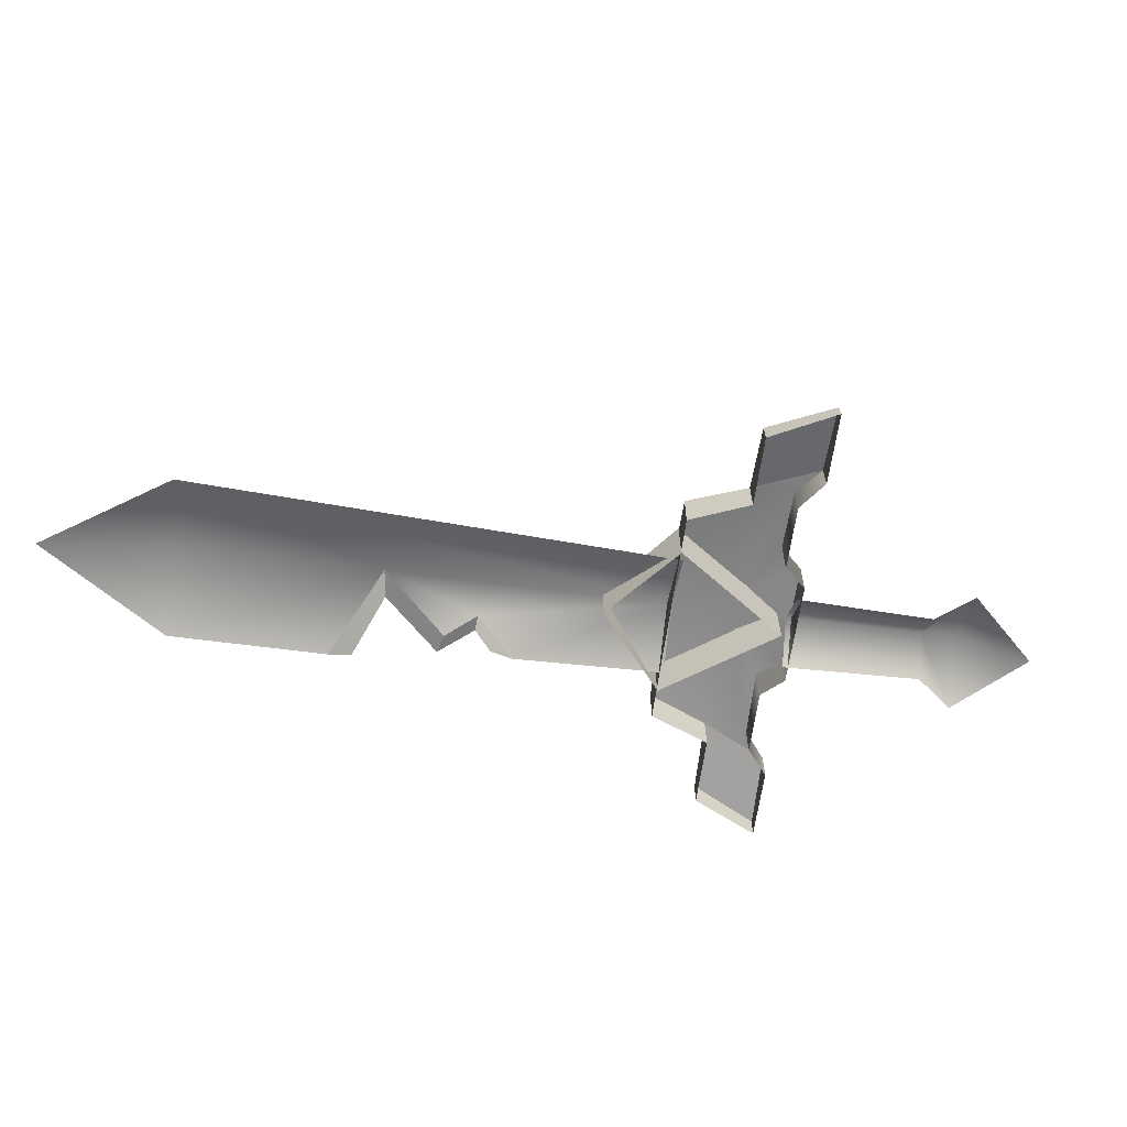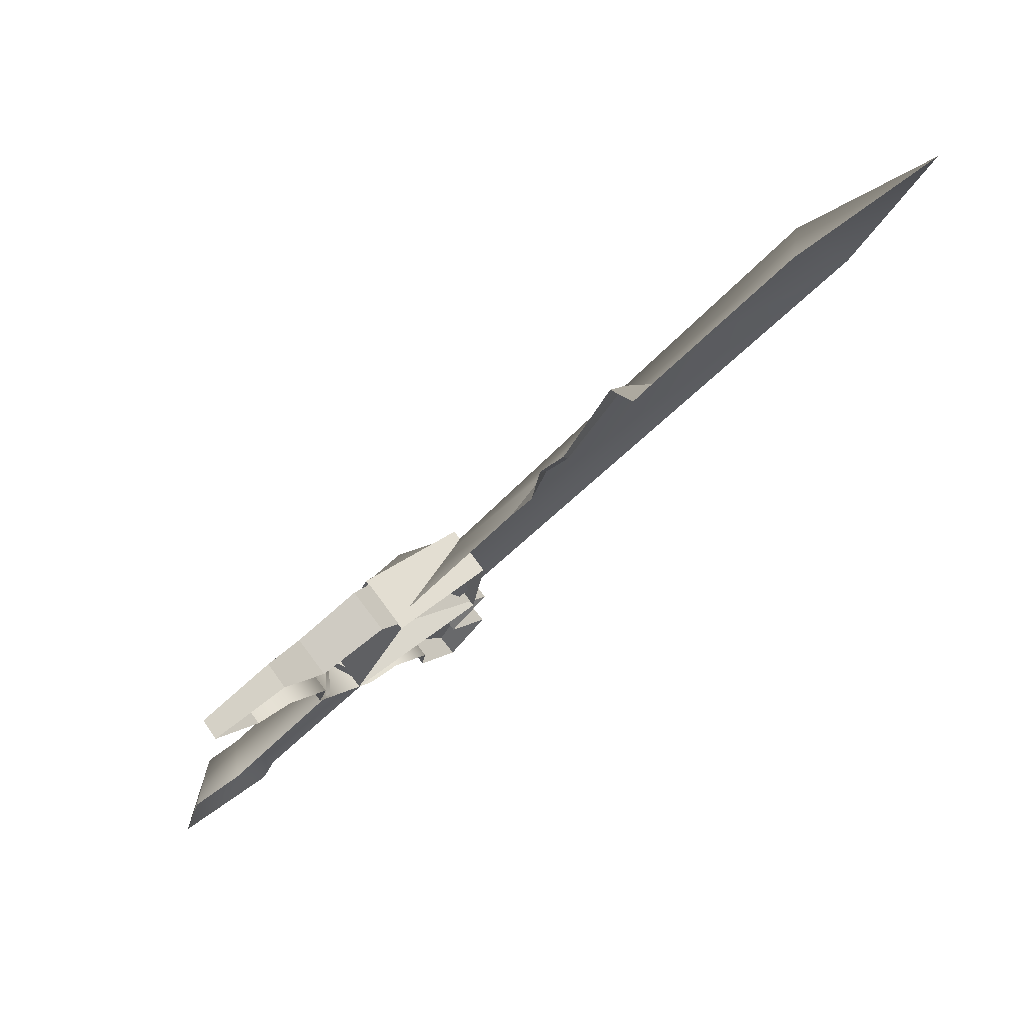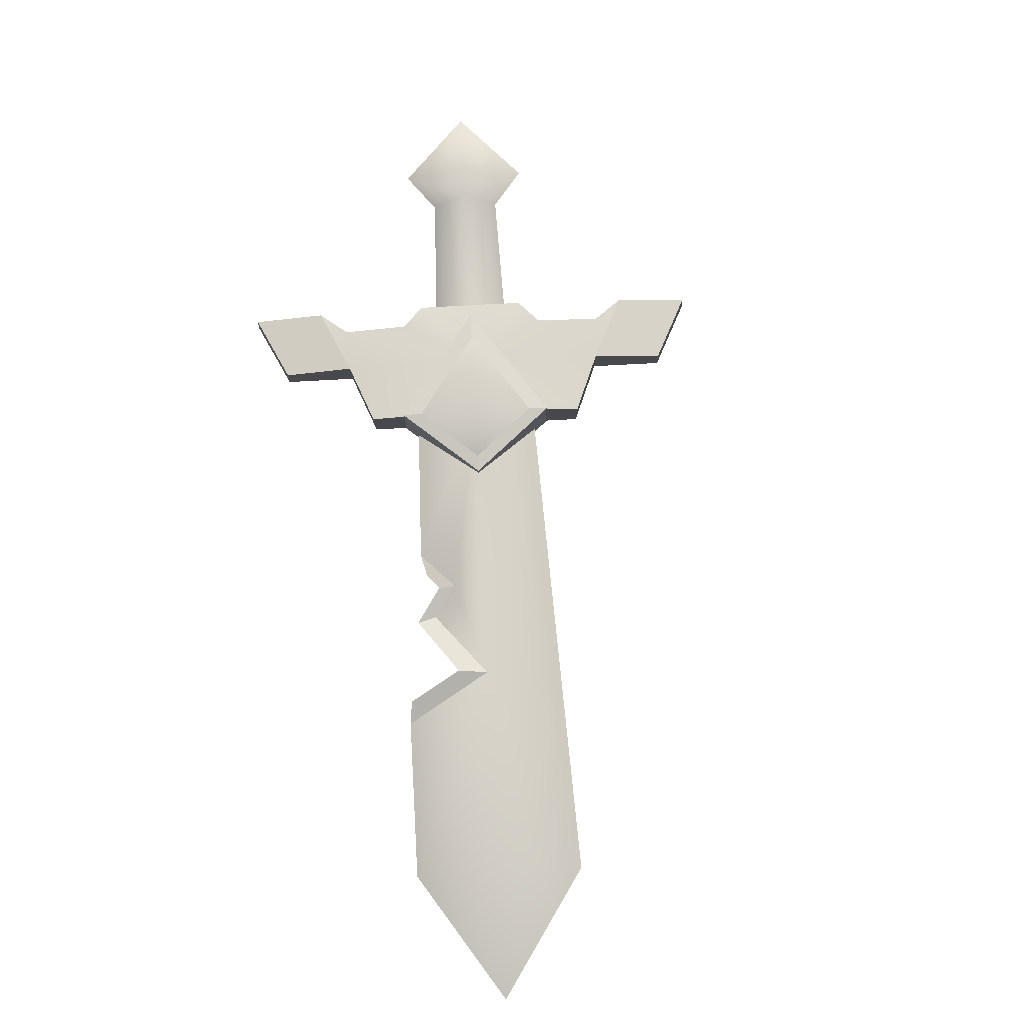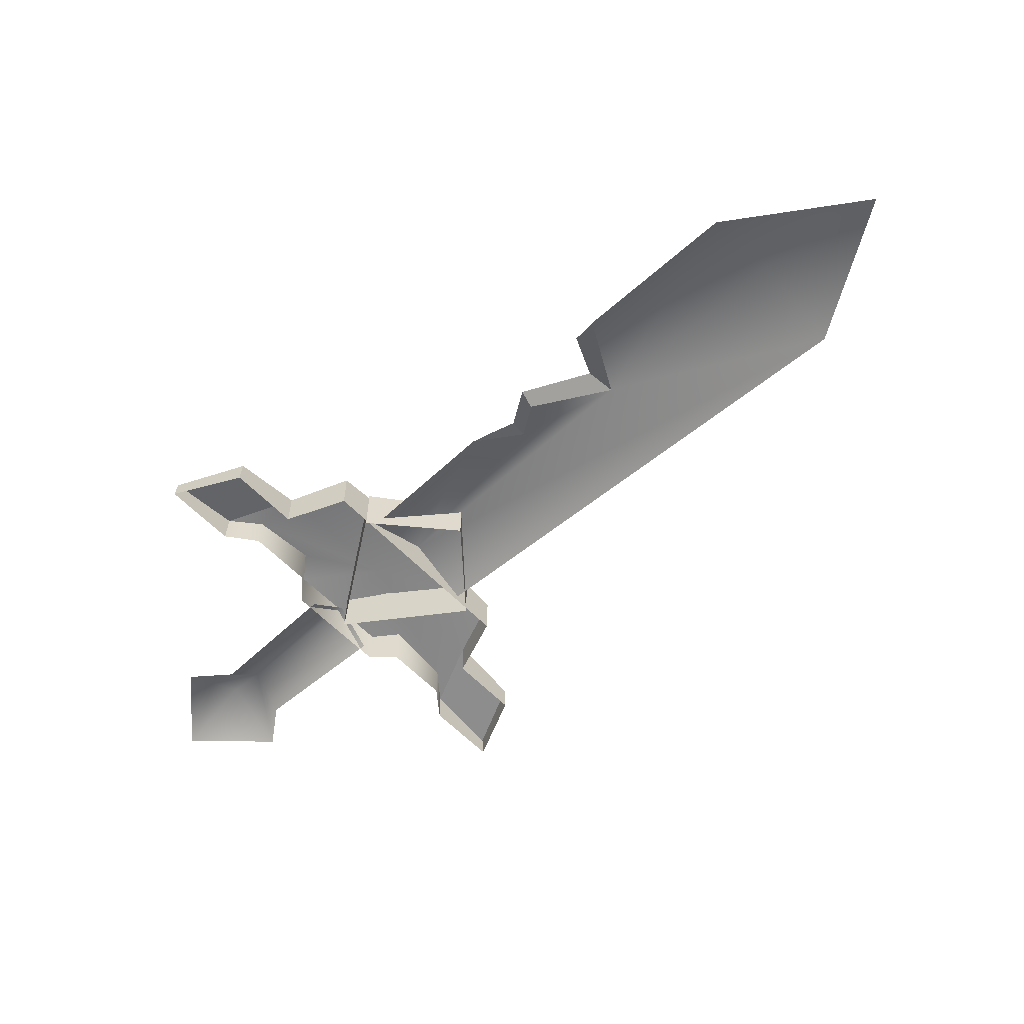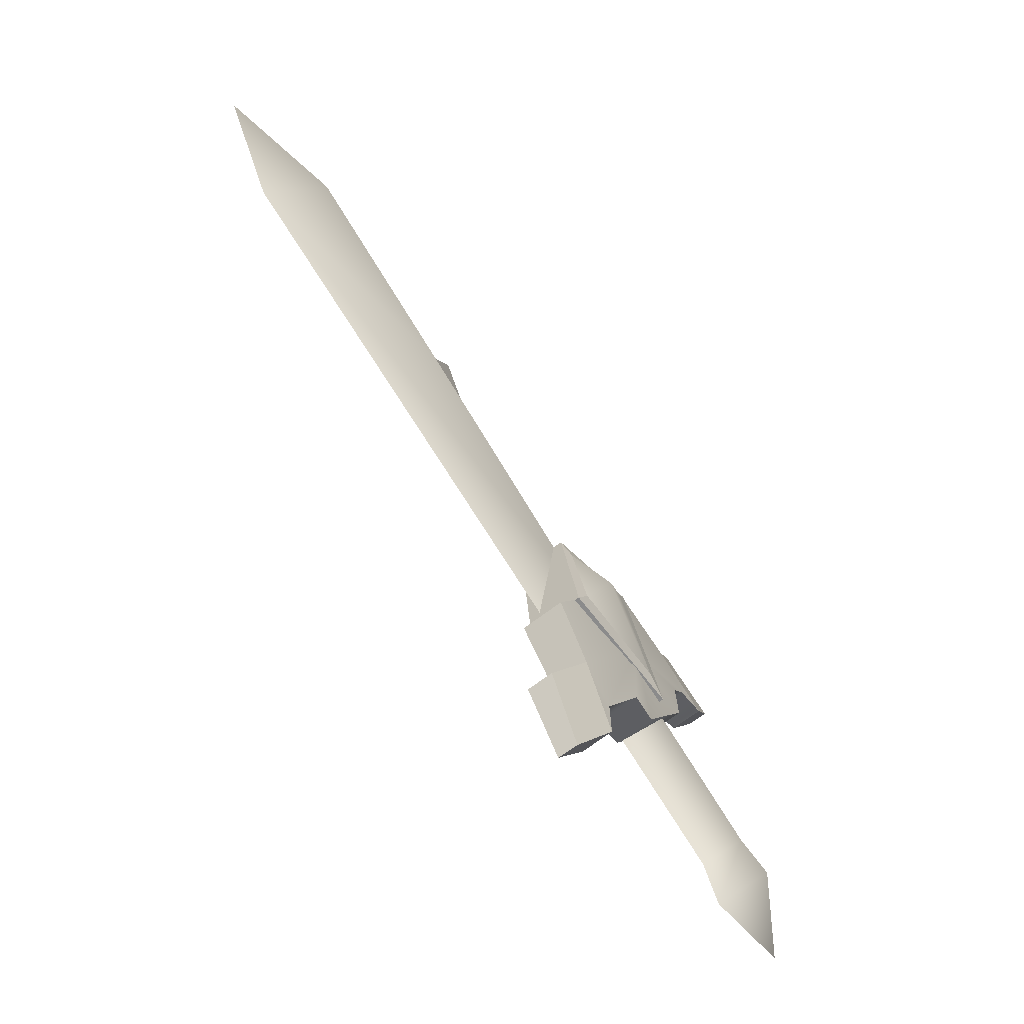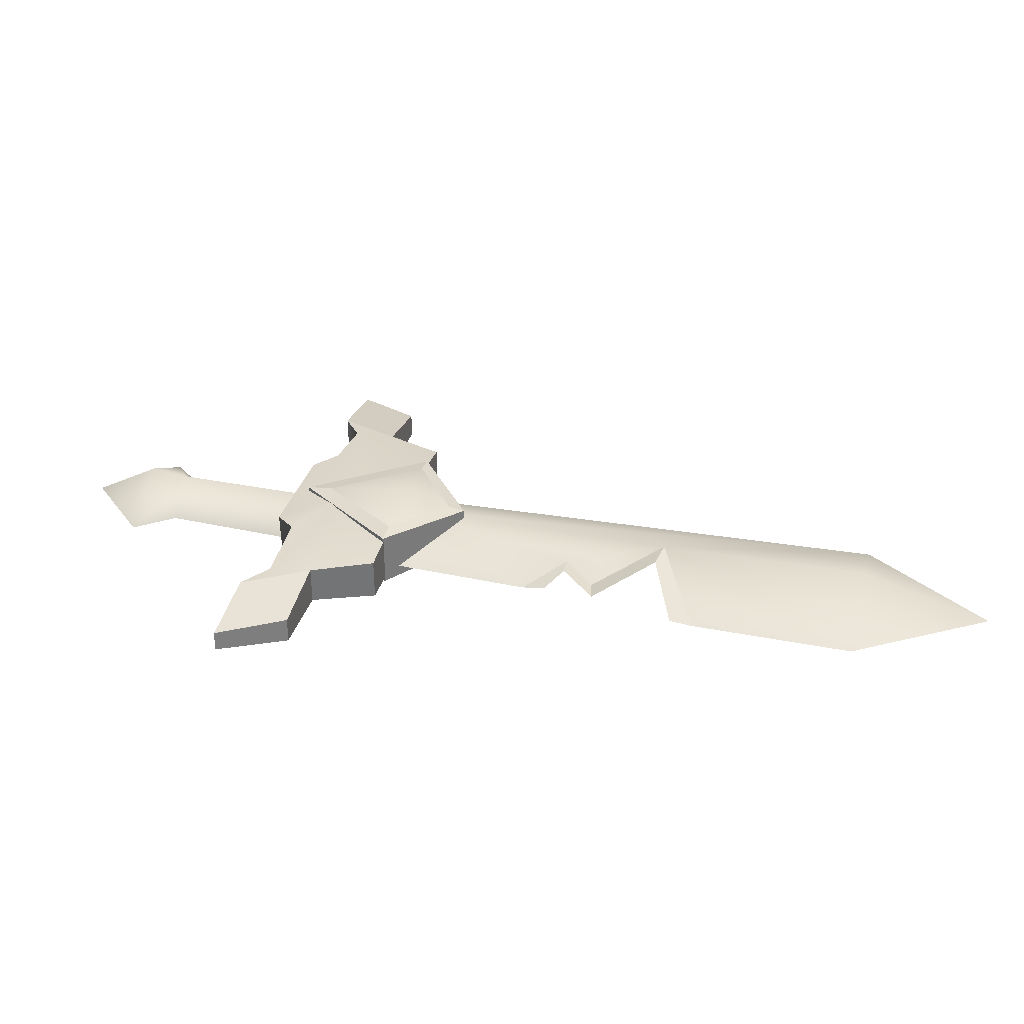
<metadata>
{"format":"obj","ext":"obj","renderer":"f3d","projection":"perspective","resolution":1024,"background":"white","views":[{"elev":-62.6,"azim":142.5,"up":"+Y"},{"elev":76.9,"azim":-36.8,"up":"+Z"},{"elev":77.2,"azim":56.9,"up":"+Y"},{"elev":-57.9,"azim":12.7,"up":"+Y"},{"elev":-67.6,"azim":127.8,"up":"+Z"},{"elev":34.0,"azim":-14.9,"up":"+Y"}]}
</metadata>
<code>
g obj_indoor_sword1
v -0.1667 0.0411 -0.2995
v -0.1105 0.04998 -0.2199
v -0.1598 0.04491 -0.2518
v -0.2019 0.06423 -0.06156
v -0.2032 0.0573 -0.1767
v -0.05641 0.05483 -0.1511
v -0.1316 0.0721 -0.02095
v -0.2422 0.05155 -0.1687
v -0.2785 0.05221 -0.1058
v -0.1106 -0.001323 -0.2198
v -0.05671 -0.001323 -0.1506
v -0.05641 0.05483 -0.1511
v -0.1105 0.04998 -0.2199
v -0.05641 0.05483 -0.1511
v -0.05671 -0.001323 -0.1506
v -0.1316 -0.001323 -0.02095
v -0.1316 0.0721 -0.02095
v -0.1173 -0.001323 -0.385
v -0.06289 -0.001323 -0.3023
v -0.06357 0.03255 -0.3012
v -0.1184 0.02484 -0.3832
v -0.1664 -0.001323 -0.3
v -0.1173 -0.001323 -0.385
v -0.1184 0.02484 -0.3832
v -0.1667 0.0411 -0.2995
v -0.1667 0.0411 -0.2995
v -0.1184 0.02484 -0.3832
v -0.06357 0.03255 -0.3012
v -0.1105 0.04998 -0.2199
v -0.1105 0.04998 -0.2199
v -0.06357 0.03255 -0.3012
v -0.06289 -0.001323 -0.3023
v -0.1106 -0.001323 -0.2198
v -0.2785 -0.001323 -0.1058
v -0.2422 0.05155 -0.1687
v -0.2785 0.05221 -0.1058
v -0.2431 -0.001323 -0.1672
v -0.2032 0.0573 -0.1767
v -0.2039 -0.001323 -0.1755
v -0.1598 0.04491 -0.2518
v -0.1599 -0.001323 -0.2518
v -0.1667 0.0411 -0.2995
v -0.1664 -0.001323 -0.3
v 0.4418 0.05595 0.3101
v 0.5001 0.009155 0.2093
v 0.5932 0.009158 0.3975
v 0.1985 0.05256 0.1725
v -0.137 0.04713 -0.02407
v -0.09402 0.009158 -0.09846
v -0.5559 0.001119 -0.2659
v -0.4337 0.001119 -0.2946
v -0.4767 0.05173 -0.2202
v -0.4334 0.04644 -0.1952
v -0.4102 0.001119 -0.2356
v -0.2723 0.04644 -0.1022
v -0.4334 0.04644 -0.1952
v -0.4102 0.001119 -0.2356
v -0.2462 0.001119 -0.1474
v -0.1255 0.08546 -0.01531
v -0.09296 0.06956 -0.08911
v -0.07453 0.0628 0.01198
v -0.2313 0.06453 -0.07855
v -0.07945 0.06583 -0.1124
v -0.07945 -0.007619 -0.1124
v -0.05569 -0.001233 0.02286
v -0.05569 0.06015 0.02286
v -0.2621 0.06052 -0.09634
v -0.2623 -0.007619 -0.09642
v -0.07945 -0.007619 -0.1124
v -0.07945 0.06583 -0.1124
v -0.3904 0.0411 0.08788
v -0.3456 0.04407 0.06999
v -0.2933 0.04998 0.09679
v -0.2019 0.06423 -0.06156
v -0.3023 0.0573 -0.005157
v -0.2067 0.05483 0.1092
v -0.1316 0.0721 -0.02095
v -0.3149 0.05155 -0.04286
v -0.2785 0.05221 -0.1058
v -0.2067 0.05483 0.1092
v -0.2064 -0.001323 0.1087
v -0.2932 -0.001323 0.09665
v -0.2933 0.04998 0.09679
v -0.1316 -0.001323 -0.02095
v -0.2064 -0.001323 0.1087
v -0.2067 0.05483 0.1092
v -0.1316 0.0721 -0.02095
v -0.3402 0.03255 0.178
v -0.3409 -0.001323 0.1792
v -0.4397 -0.001323 0.1734
v -0.4387 0.02484 0.1716
v -0.3907 -0.001323 0.0884
v -0.3904 0.0411 0.08788
v -0.4387 0.02484 0.1716
v -0.4397 -0.001323 0.1734
v -0.3904 0.0411 0.08788
v -0.2933 0.04998 0.09679
v -0.3402 0.03255 0.178
v -0.4387 0.02484 0.1716
v -0.2933 0.04998 0.09679
v -0.2932 -0.001323 0.09665
v -0.3409 -0.001323 0.1792
v -0.3402 0.03255 0.178
v -0.3149 0.05155 -0.04286
v -0.2785 -0.001323 -0.1058
v -0.2785 0.05221 -0.1058
v -0.314 -0.001323 -0.04441
v -0.3023 0.0573 -0.005157
v -0.3016 -0.001323 -0.006358
v -0.3456 0.04407 0.06999
v -0.3456 -0.001323 0.06995
v -0.3904 0.0411 0.08788
v -0.3907 -0.001323 0.0884
v 0.4418 0.05595 0.3101
v 0.5932 0.009158 0.3975
v 0.3837 0.009155 0.4109
v 0.1985 0.05256 0.1725
v 0.1956 0.009156 0.3029
v -0.5559 0.001119 -0.2659
v -0.4767 0.05173 -0.2202
v -0.5196 0.001119 -0.1458
v -0.4334 0.04644 -0.1952
v -0.4567 0.001119 -0.1549
v -0.4567 0.001119 -0.1549
v -0.4334 0.04644 -0.1952
v -0.2723 0.04644 -0.1022
v -0.2984 0.001119 -0.05703
v -0.1255 0.08546 -0.01531
v -0.07453 0.0628 0.01198
v -0.1713 0.06956 0.04657
v -0.2313 0.06453 -0.07855
v -0.1847 0.06583 0.0699
v -0.05569 0.06015 0.02286
v -0.05569 -0.001233 0.02286
v -0.1847 -0.007619 0.0699
v -0.2621 0.06052 -0.09634
v -0.1847 0.06583 0.0699
v -0.1847 -0.007619 0.0699
v -0.2623 -0.007619 -0.09642
v -0.05569 0.06015 0.02286
v -0.07453 0.0628 0.01198
v -0.09296 0.06956 -0.08911
v -0.07945 0.06583 -0.1124
v -0.07945 0.06583 -0.1124
v -0.09296 0.06956 -0.08911
v -0.2313 0.06453 -0.07855
v -0.2621 0.06052 -0.09634
v -0.2621 0.06052 -0.09634
v -0.2313 0.06453 -0.07855
v -0.1713 0.06956 0.04657
v -0.1847 0.06583 0.0699
v -0.1847 0.06583 0.0699
v -0.1713 0.06956 0.04657
v -0.07453 0.0628 0.01198
v -0.05569 0.06015 0.02286
v 0.08571 0.01838 0.1894
v 0.06438 0.03033 0.1418
v 0.1985 0.05256 0.1725
v -0.137 0.04713 -0.02407
v -0.004717 0.009157 0.1577
v -0.1799 0.009158 0.05033
v 0.06438 0.03033 0.1418
v 0.05437 0.03033 0.1627
v 0.02528 0.009157 0.1661
v -0.004717 0.009157 0.1577
v 0.08571 0.01838 0.1894
v 0.07897 0.01838 0.215
v 0.05437 0.03033 0.1627
v 0.06438 0.03033 0.1418
v 0.1985 0.05256 0.1725
v 0.1742 0.05256 0.2051
v 0.07897 0.01838 0.215
v 0.08571 0.01838 0.1894
v 0.1956 0.009156 0.3029
v 0.1699 0.009156 0.2844
v 0.1742 0.05256 0.2051
v 0.1985 0.05256 0.1725
g obj_indoor_sword1_0
f 3 2 1
f 4 2 3
f 5 4 3
f 6 2 4
f 7 6 4
f 8 4 5
f 9 4 8
f 12 11 10
f 13 12 10
f 16 15 14
f 17 16 14
f 20 19 18
f 21 20 18
f 24 23 22
f 25 24 22
f 28 27 26
f 29 28 26
f 32 31 30
f 33 32 30
f 36 35 34
f 35 37 34
f 35 38 37
f 38 39 37
f 38 40 39
f 40 41 39
f 41 40 42
f 43 41 42
f 46 45 44
f 47 44 45
f 48 47 45
f 45 49 48
f 52 51 50
f 51 52 53
f 54 51 53
f 57 56 55
f 58 57 55
f 61 60 59
f 62 59 60
f 65 64 63
f 66 65 63
f 69 68 67
f 70 69 67
f 73 72 71
f 73 74 72
f 74 75 72
f 73 76 74
f 76 77 74
f 78 75 74
f 79 78 74
f 82 81 80
f 83 82 80
f 86 85 84
f 87 86 84
f 90 89 88
f 91 90 88
f 94 93 92
f 95 94 92
f 98 97 96
f 99 98 96
f 102 101 100
f 103 102 100
f 106 105 104
f 105 107 104
f 104 107 108
f 107 109 108
f 108 109 110
f 109 111 110
f 112 110 111
f 113 112 111
f 116 115 114
f 114 117 116
f 116 117 118
f 121 120 119
f 122 120 121
f 123 122 121
f 126 125 124
f 127 126 124
f 130 129 128
f 128 131 130
f 134 133 132
f 135 134 132
f 138 137 136
f 139 138 136
f 142 141 140
f 143 142 140
f 146 145 144
f 147 146 144
f 150 149 148
f 151 150 148
f 154 153 152
f 155 154 152
f 158 157 156
f 158 159 157
f 160 157 159
f 161 160 159
f 164 163 162
f 165 164 162
f 168 167 166
f 169 168 166
f 172 171 170
f 173 172 170
f 176 175 174
f 177 176 174

</code>
